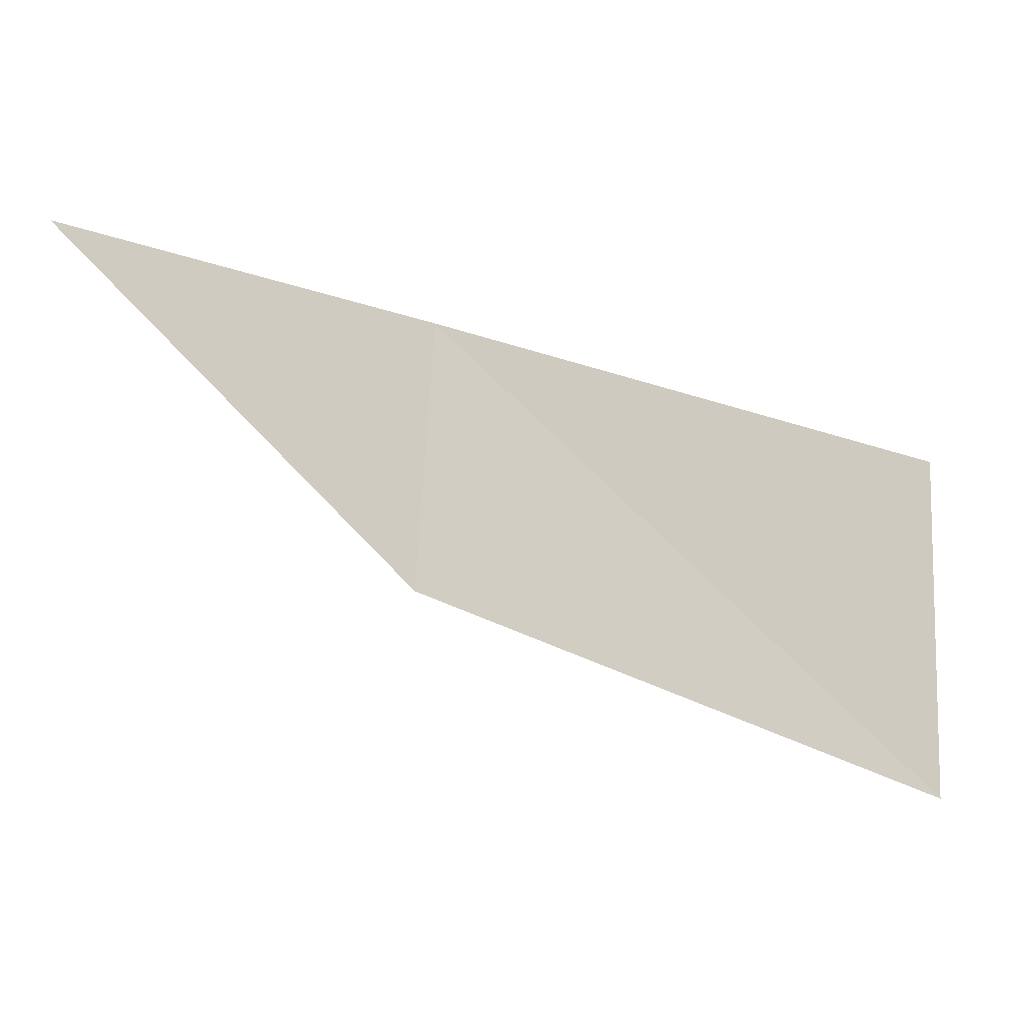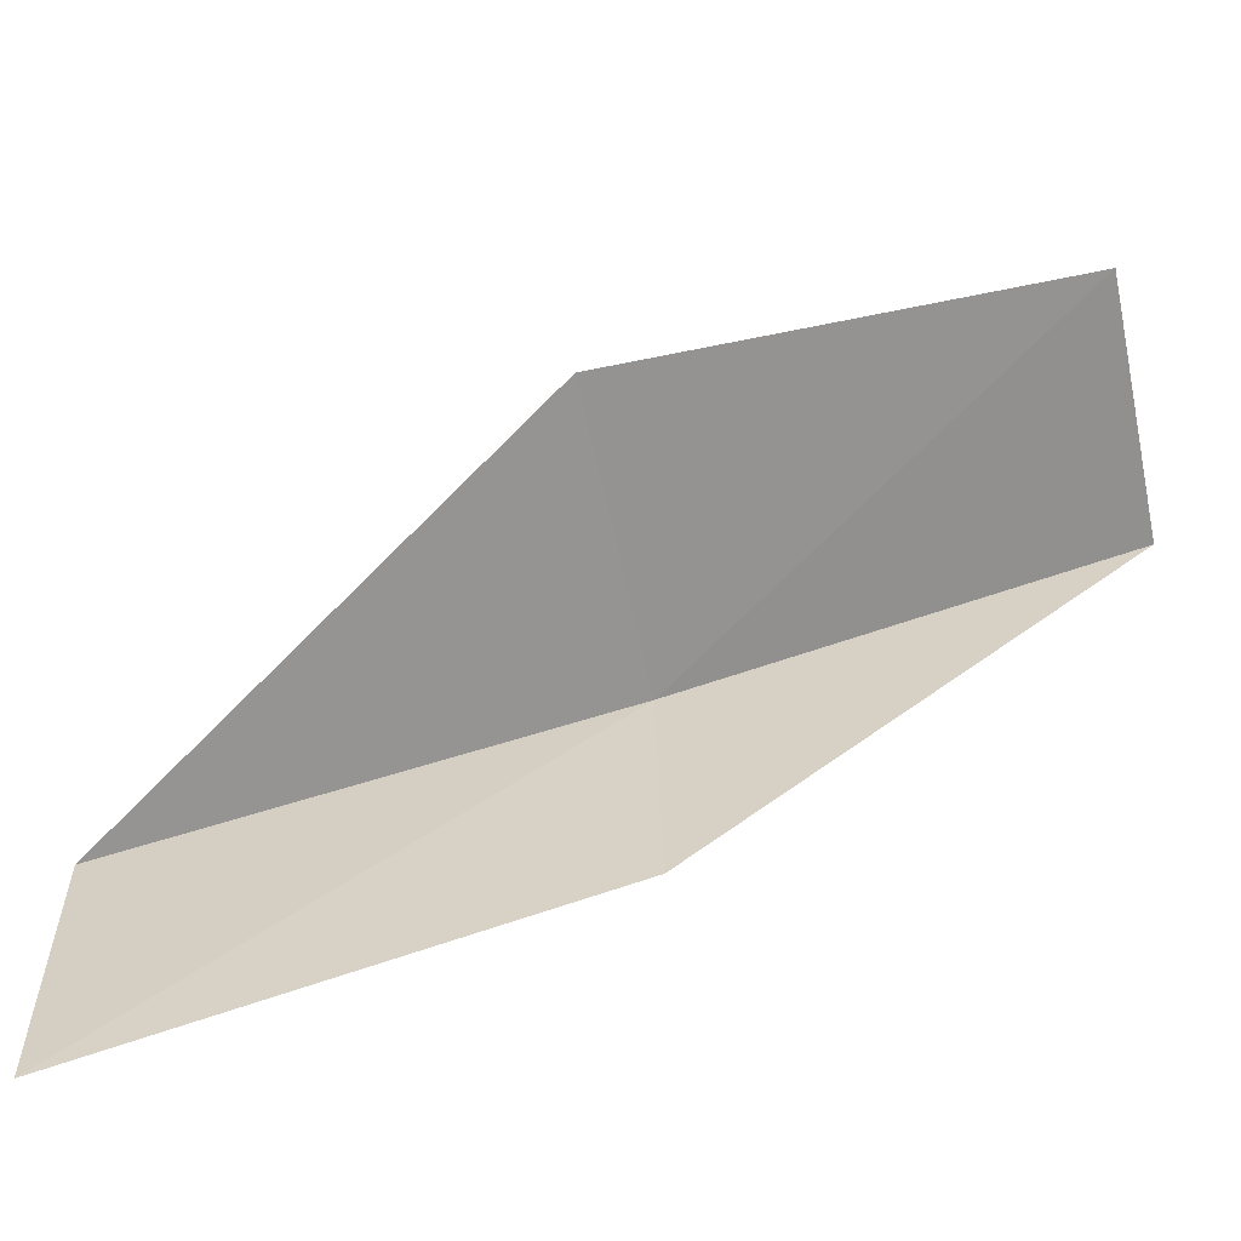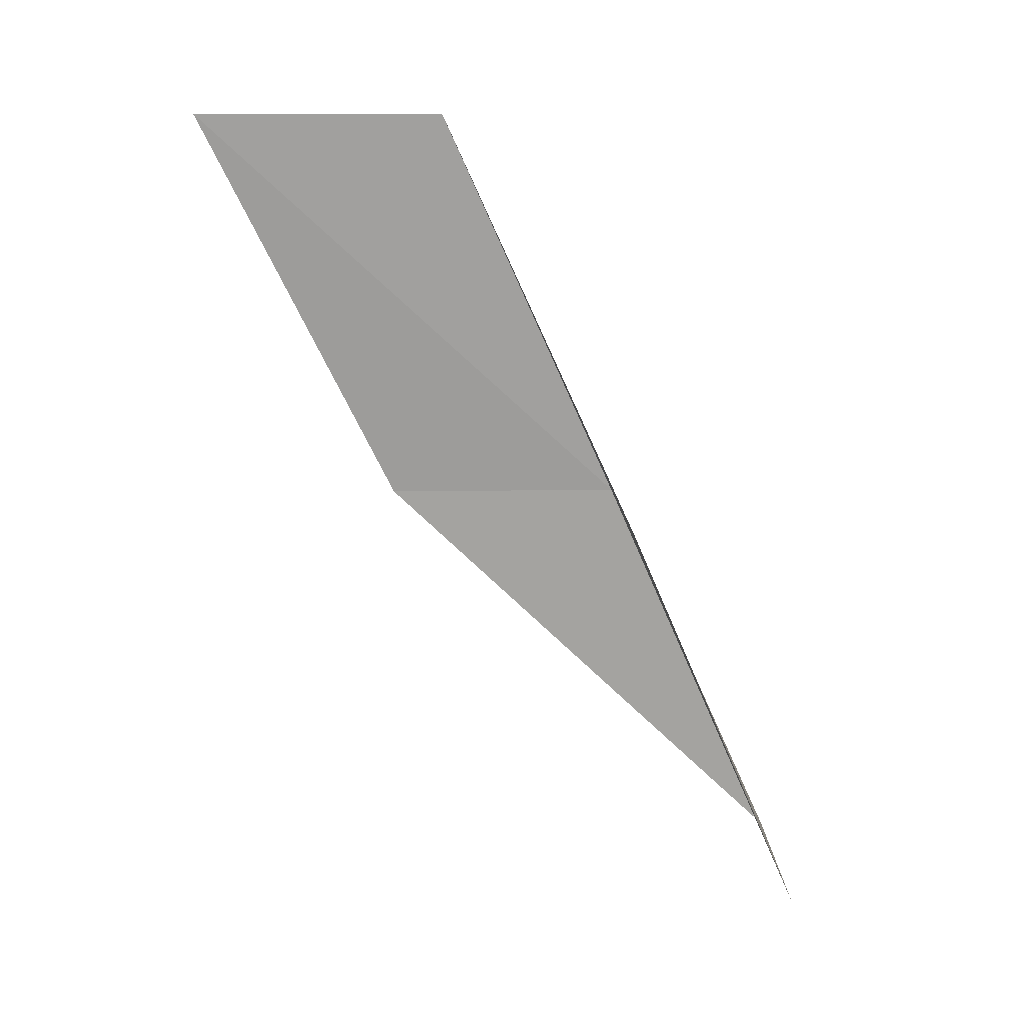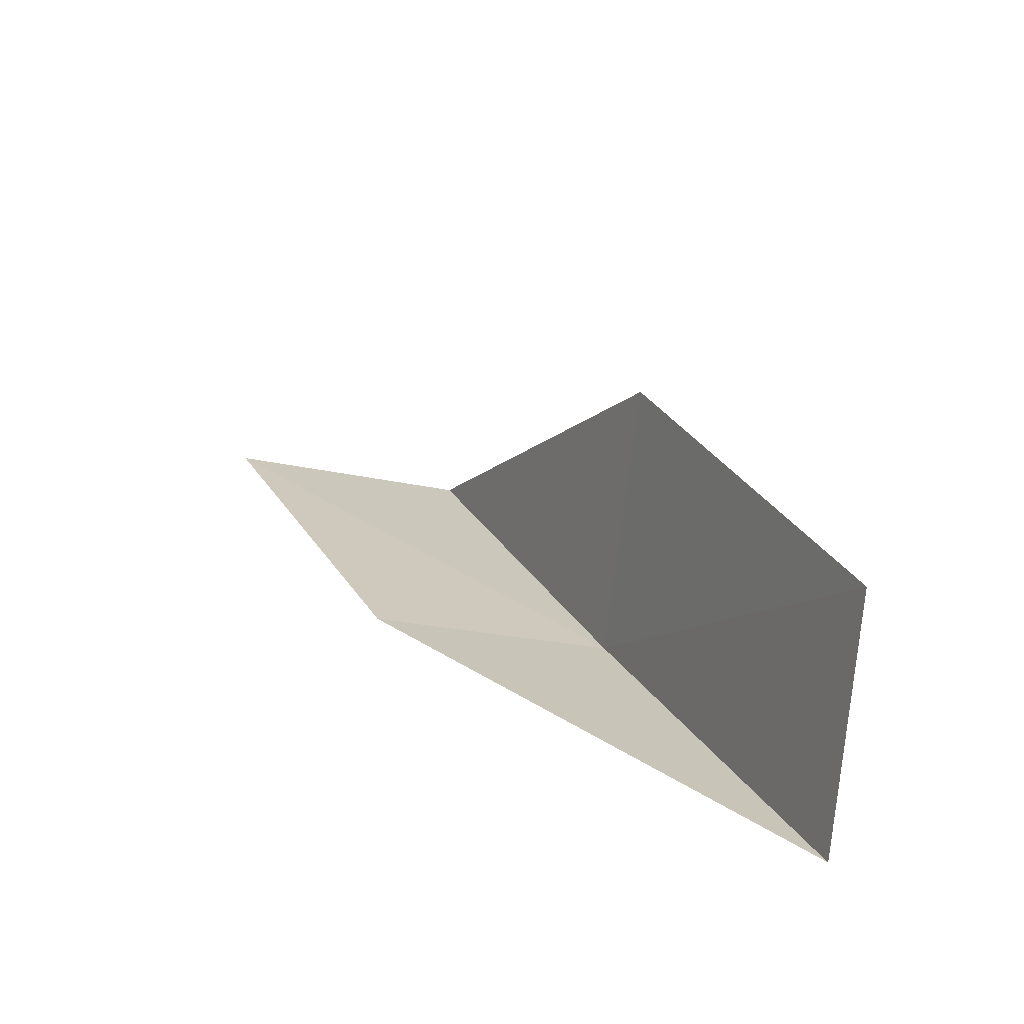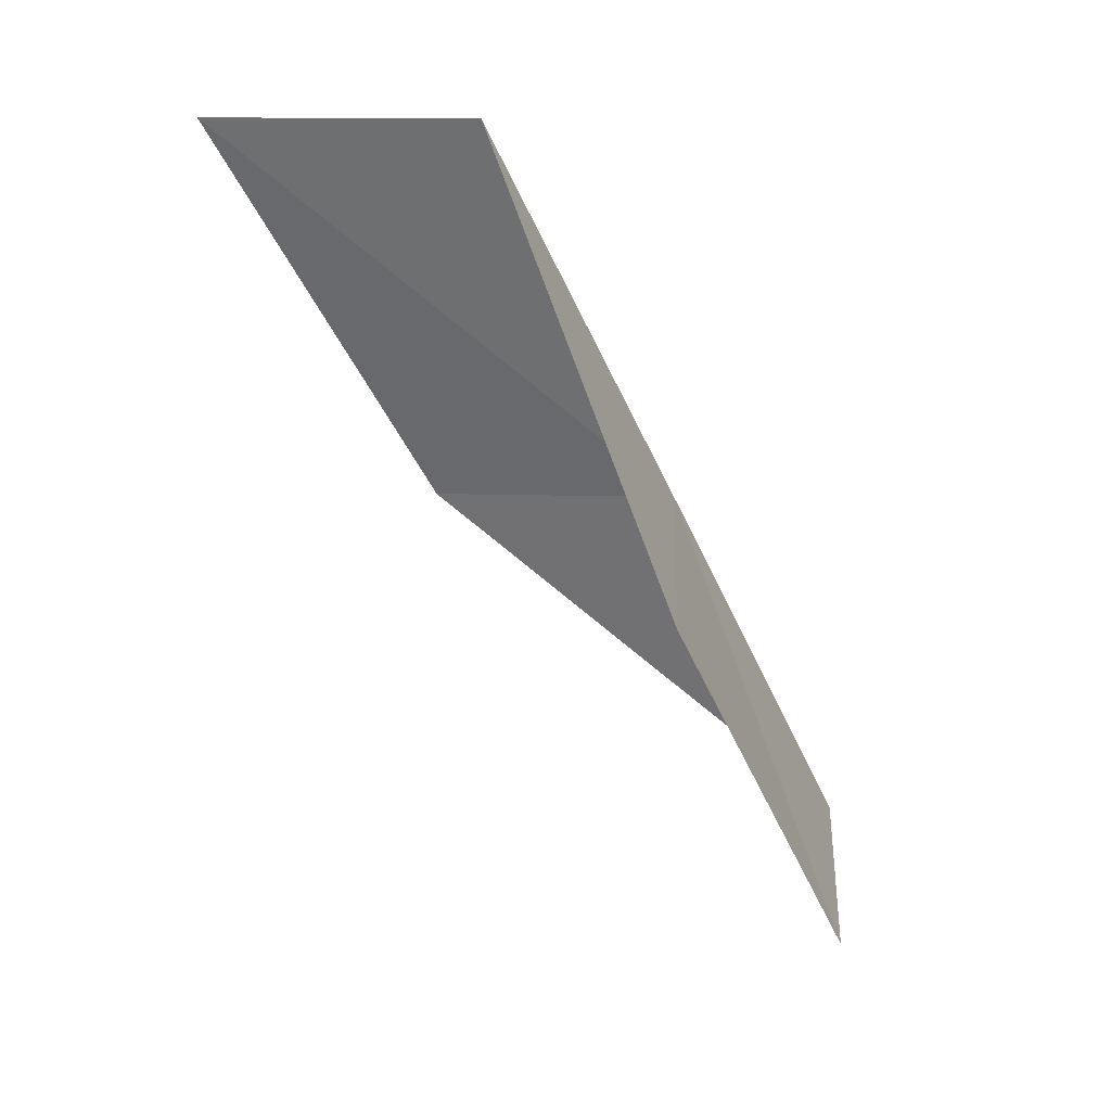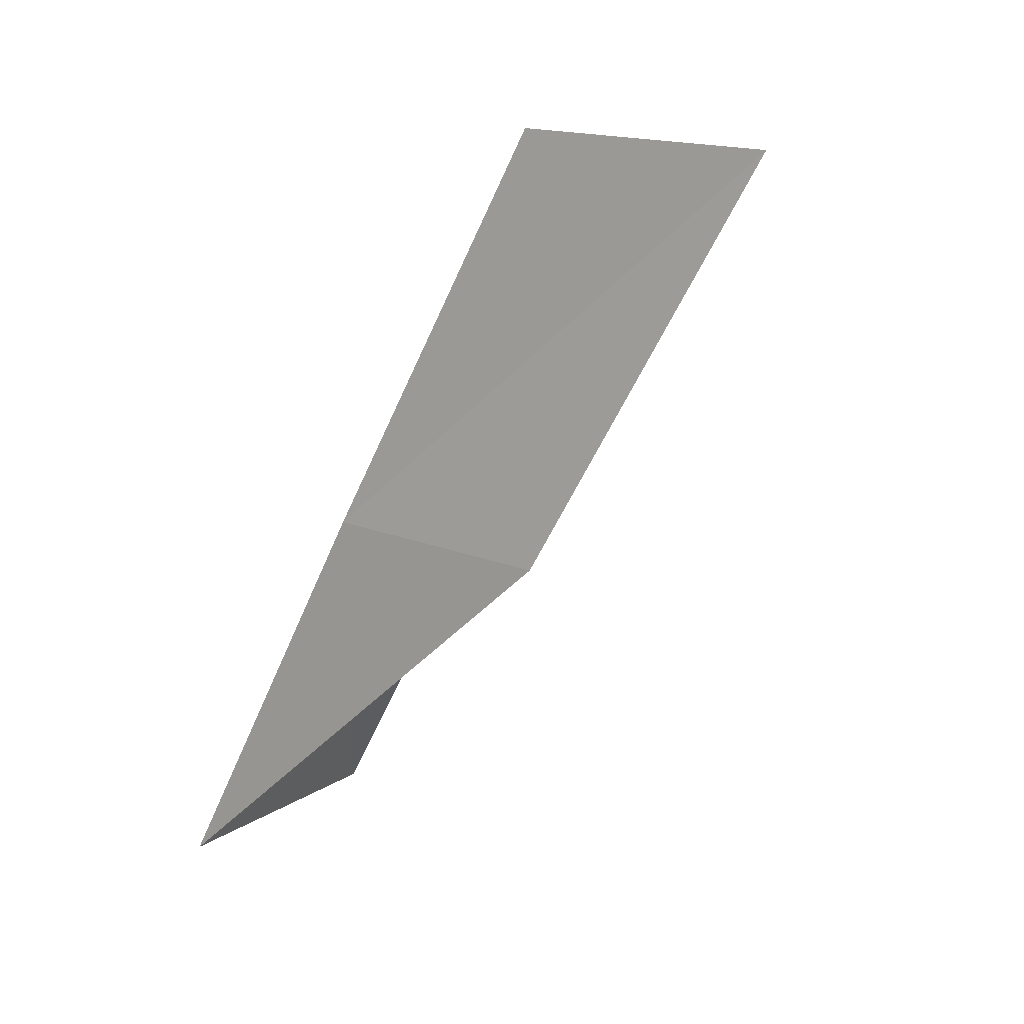
<metadata>
{"format":"obj","ext":"obj","renderer":"f3d","projection":"perspective","resolution":1024,"background":"white","views":[{"elev":-19.9,"azim":-58.2,"up":"+Y"},{"elev":-67.6,"azim":102.1,"up":"+Y"},{"elev":10.3,"azim":81.8,"up":"+Z"},{"elev":-77.9,"azim":76.6,"up":"+Z"},{"elev":27.3,"azim":86.0,"up":"+Z"},{"elev":17.9,"azim":-57.9,"up":"+Z"}]}
</metadata>
<code>
v -28.34 -26.07 52.3
v -25.41 -26.39 52.3
v -27.86 -28.11 56.66
v -28.06 -30.85 56.66
v -28.6 -28.63 52.3
v -26.07 -24.41 47.94
v -28.69 -24.05 47.94
f 1 3 2
f 1 5 4
f 1 4 3
f 1 6 7
f 1 2 6
f 1 7 5

</code>
